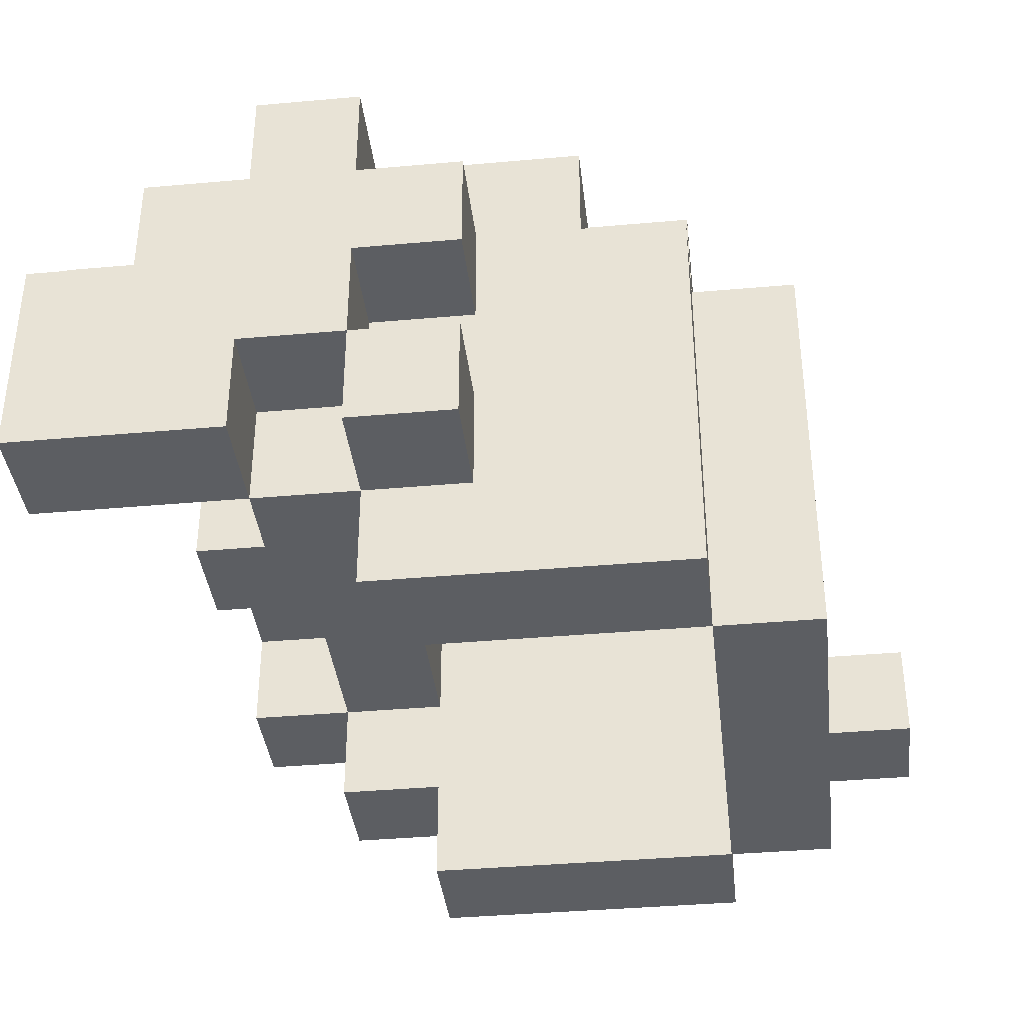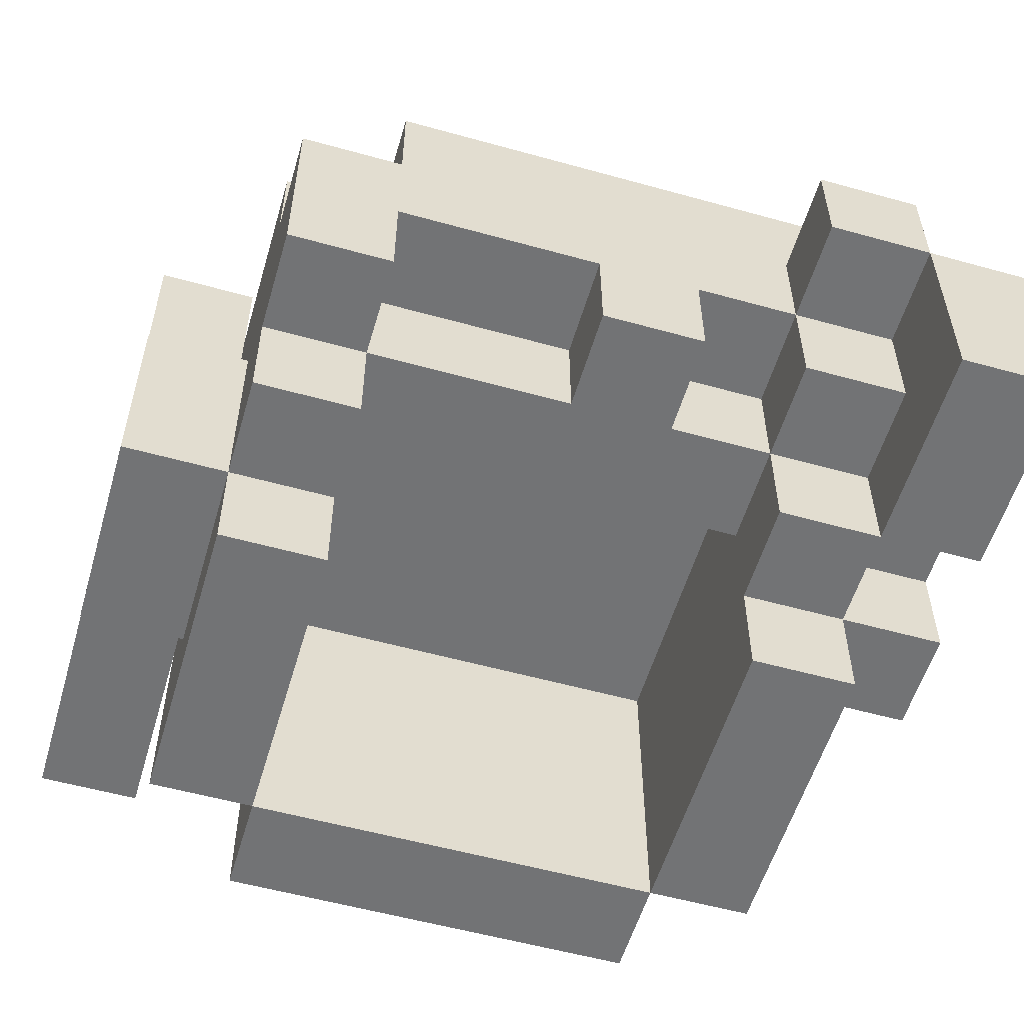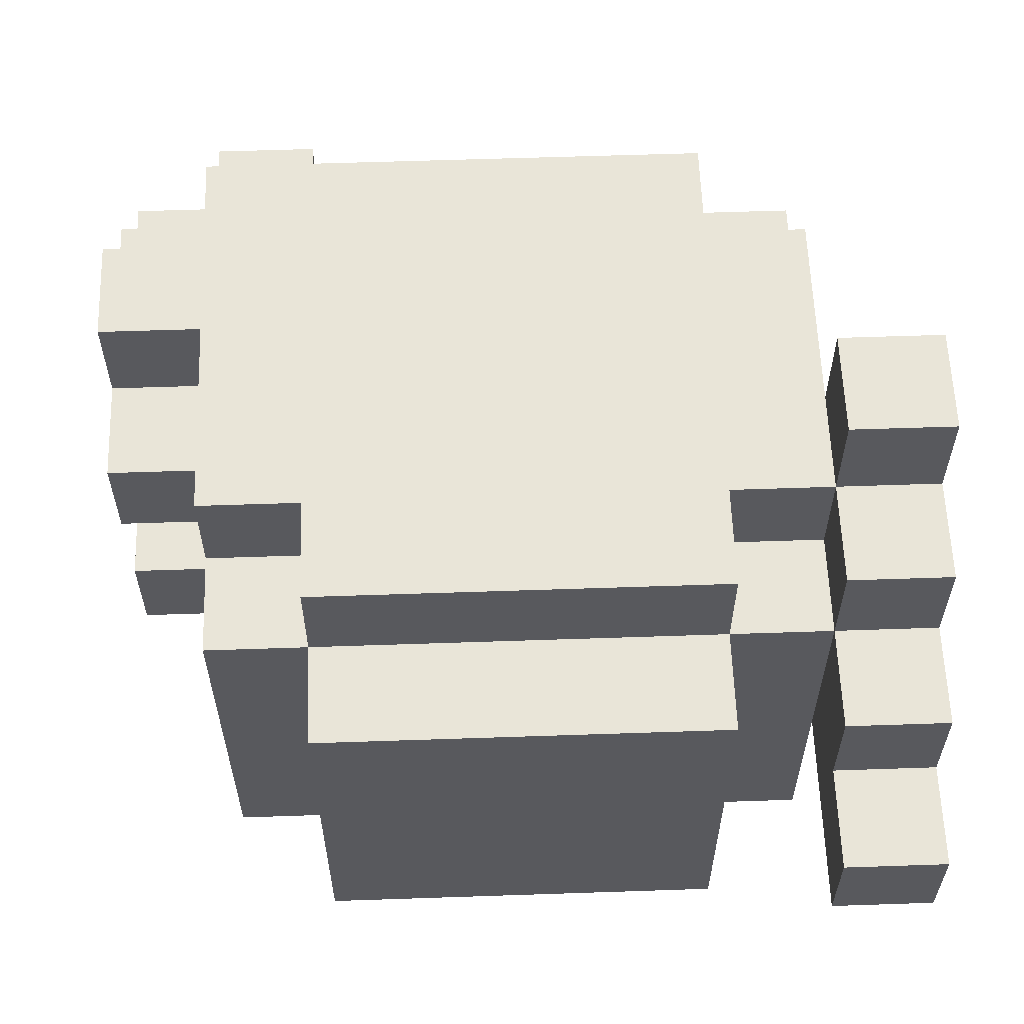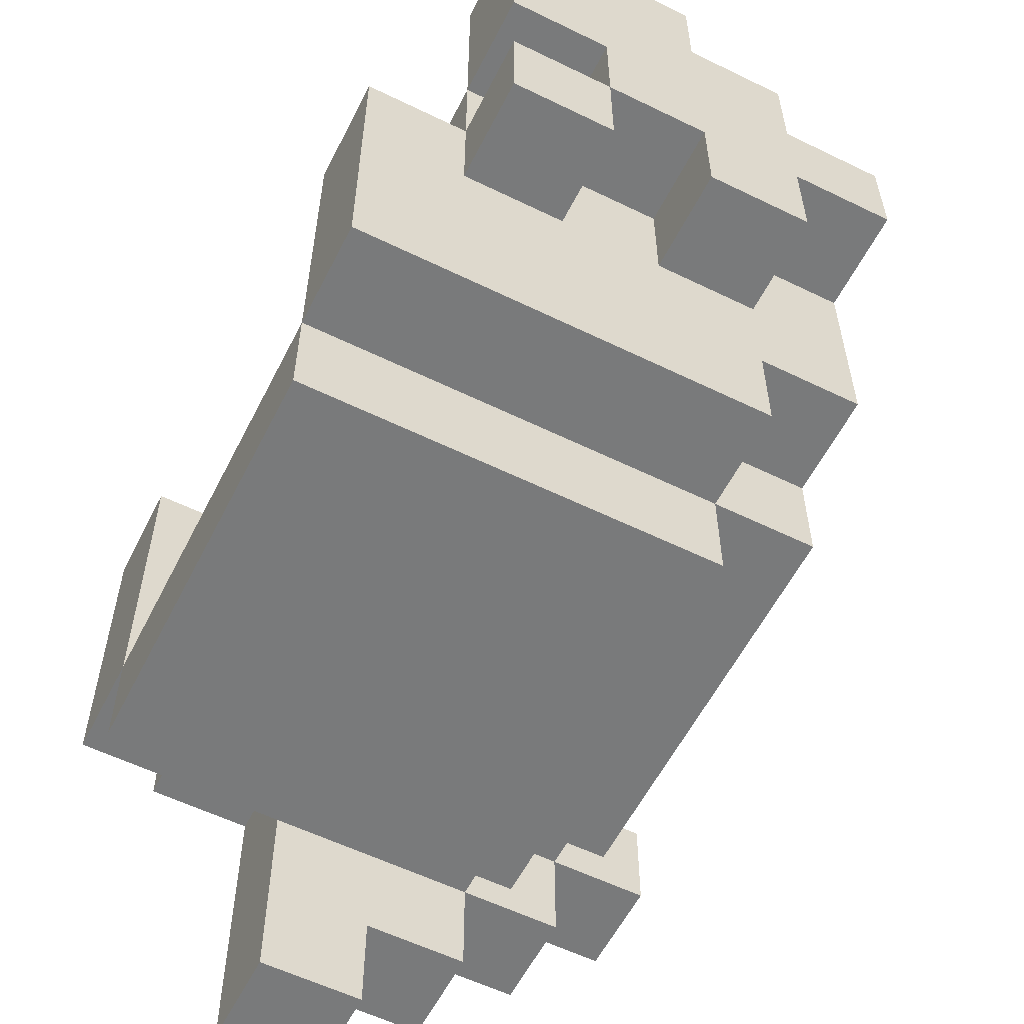
<metadata>
{"format":"obj","ext":"obj","renderer":"f3d","projection":"perspective","resolution":1024,"background":"white","views":[{"elev":-38.0,"azim":96.5,"up":"+Y"},{"elev":-55.8,"azim":-16.3,"up":"+Y"},{"elev":59.7,"azim":178.0,"up":"+Y"},{"elev":-58.0,"azim":63.2,"up":"+Z"}]}
</metadata>
<code>
o
v -0.4 0.8 -2.98e-08
v -0.4 0.8 -0.1
v -0.4 0.8 -0.2
v -0.4 0.9 -2.98e-08
v -0.4 0.9 -0.1
v -0.4 0.9 -0.2
v -0.4 0.9 -0.5
v -0.4 1 -2.98e-08
v -0.4 1 -0.1
v -0.4 1 -0.4
v -0.4 1 -0.5
v -0.4 1.1 -0.3
v -0.4 1.1 -0.4
v -0.4 1.2 -0.2
v -0.4 1.2 -0.3
v -0.4 1.3 -0.1
v -0.4 1.3 -0.2
v -0.3 0.7 -2.98e-08
v -0.3 0.7 -0.3
v -0.3 0.8 0.1
v -0.3 0.8 -2.98e-08
v -0.3 0.8 -0.1
v -0.3 0.8 -0.2
v -0.3 0.9 0.2
v -0.3 0.9 0.1
v -0.3 0.9 -2.98e-08
v -0.3 0.9 -0.2
v -0.3 0.9 -0.3
v -0.3 1 -2.98e-08
v -0.3 1 -0.1
v -0.3 1.1 0.2
v -0.3 1.1 0.1
v -0.3 1.2 0.1
v -0.3 1.2 -0.1
v -0.2 0.7 -0.3
v -0.2 0.7 -0.4
v -0.2 1.1 0.2
v -0.2 1.1 0.1
v -0.2 1.1 -0.2
v -0.2 1.1 -0.3
v -0.2 1.1 -0.4
v -0.2 1.2 0.2
v -0.2 1.2 0.1
v -0.2 1.2 -0.2
v -0.2 1.2 -0.3
v 0 0.9 0.2
v 0 0.9 0.1
v 0 1 0.2
v 0 1 0.1
v 0.2 0.7 -2.98e-08
v 0.2 0.7 -0.3
v 0.2 0.8 0.1
v 0.2 0.8 -2.98e-08
v 0.2 0.9 0.2
v 0.2 0.9 0.1
v 0.2 0.9 -2.98e-08
v 0.2 1 0.3
v 0.2 1 0.2
v 0.2 1 0.1
v 0.2 1 -2.98e-08
v 0.2 1 -0.3
v 0.2 1.1 0.3
v 0.2 1.1 0.2
v 0.3 0.8 0.3
v 0.3 0.8 0.1
v 0.3 0.9 0.2
v 0.3 0.9 0.1
v 0.3 1 0.3
v 0.3 1 0.2
v -0.3 0.9 -0.3
v -0.3 0.9 -0.5
v -0.3 1 -0.4
v -0.3 1 -0.5
v -0.3 1.1 -0.2
v -0.3 1.1 -0.3
v -0.3 1.1 -0.4
v -0.3 1.2 -0.1
v -0.3 1.2 -0.2
v -0.3 1.2 -0.3
v -0.3 1.3 -0.1
v -0.3 1.3 -0.2
v -0.2 0.7 -2.98e-08
v -0.2 0.7 -0.3
v -0.2 0.8 0.1
v -0.2 0.8 -2.98e-08
v -0.2 0.9 0.2
v -0.2 0.9 0.1
v -0.2 0.9 -2.98e-08
v -0.2 1 0.2
v -0.2 1 0.1
v -0.2 1 -2.98e-08
v -0.2 1 -0.3
v 0.1 0.9 0.2
v 0.1 0.9 0.1
v 0.1 1 0.2
v 0.1 1 0.1
v 0.2 0.7 -0.3
v 0.2 0.7 -0.4
v 0.2 1.1 -0.2
v 0.2 1.1 -0.3
v 0.2 1.1 -0.4
v 0.2 1.2 -0.2
v 0.2 1.2 -0.3
v 0.3 0.7 -2.98e-08
v 0.3 0.7 -0.3
v 0.3 0.8 0.1
v 0.3 0.8 -2.98e-08
v 0.3 0.8 -0.1
v 0.3 0.9 0.1
v 0.3 0.9 -2.98e-08
v 0.3 0.9 -0.1
v 0.3 1 0.3
v 0.3 1 0.2
v 0.3 1 -2.98e-08
v 0.3 1 -0.1
v 0.3 1.1 0.3
v 0.3 1.1 0.2
v 0.3 1.1 0.1
v 0.3 1.1 -2.98e-08
v 0.3 1.1 -0.1
v 0.3 1.1 -0.2
v 0.3 1.1 -0.3
v 0.3 1.2 0.2
v 0.3 1.2 0.1
v 0.3 1.2 -2.98e-08
v 0.3 1.2 -0.2
v 0.4 0.8 0.3
v 0.4 0.8 0.1
v 0.4 0.8 -2.98e-08
v 0.4 0.8 -0.1
v 0.4 0.9 0.1
v 0.4 0.9 -2.98e-08
v 0.4 0.9 -0.1
v 0.4 1 0.3
v 0.4 1 0.2
v 0.4 1 -2.98e-08
v 0.4 1 -0.1
v 0.4 1.1 0.2
v 0.4 1.1 0.1
v 0.4 1.1 -2.98e-08
v 0.4 1.1 -0.1
v 0.4 1.2 0.1
v 0.4 1.2 -2.98e-08
v 0.2 1 0.3
v 0.2 1.1 0.3
v 0.3 0.8 0.3
v 0.3 1 0.3
v 0.3 1.1 0.3
v 0.4 0.8 0.3
v 0.4 1 0.3
v -0.3 0.9 0.2
v -0.3 1.1 0.2
v -0.2 0.9 0.2
v -0.2 1 0.2
v -0.2 1.1 0.2
v -0.2 1.2 0.2
v 0 0.9 0.2
v 0 1 0.2
v 0.1 0.9 0.2
v 0.1 1 0.2
v 0.2 0.9 0.2
v 0.2 1 0.2
v 0.2 1.1 0.2
v 0.2 1.2 0.2
v 0.3 0.9 0.2
v 0.3 1 0.2
v 0.3 1.1 0.2
v 0.3 1.2 0.2
v 0.4 1 0.2
v 0.4 1.1 0.2
v -0.3 0.8 0.1
v -0.3 0.9 0.1
v -0.3 1.1 0.1
v -0.3 1.2 0.1
v -0.2 0.8 0.1
v -0.2 0.9 0.1
v -0.2 1 0.1
v -0.2 1.1 0.1
v -0.2 1.2 0.1
v 0 0.9 0.1
v 0 1 0.1
v 0.1 0.9 0.1
v 0.1 1 0.1
v 0.2 0.8 0.1
v 0.2 0.9 0.1
v 0.2 1 0.1
v 0.3 0.8 0.1
v 0.3 0.9 0.1
v 0.3 1.1 0.1
v 0.3 1.2 0.1
v 0.4 1.1 0.1
v 0.4 1.2 0.1
v -0.4 0.8 -2.98e-08
v -0.4 0.9 -2.98e-08
v -0.4 1 -2.98e-08
v -0.3 0.7 -2.98e-08
v -0.3 0.8 -2.98e-08
v -0.3 0.9 -2.98e-08
v -0.3 1 -2.98e-08
v -0.2 0.7 -2.98e-08
v -0.2 0.8 -2.98e-08
v 0.2 0.7 -2.98e-08
v 0.2 0.8 -2.98e-08
v 0.3 0.7 -2.98e-08
v 0.3 0.8 -2.98e-08
v 0.3 0.9 -2.98e-08
v 0.4 0.8 -2.98e-08
v 0.4 0.9 -2.98e-08
v -0.4 1 -0.1
v -0.4 1.3 -0.1
v -0.3 1 -0.1
v -0.3 1.2 -0.1
v -0.3 1.3 -0.1
v -0.2 0.7 -0.3
v -0.2 1 -0.3
v 0.2 0.7 -0.3
v 0.2 1 -0.3
v 0.3 0.8 0.1
v 0.3 0.9 0.1
v 0.4 0.8 0.1
v 0.4 0.9 0.1
v -0.2 0.9 -2.98e-08
v -0.2 1 -2.98e-08
v 0.2 0.9 -2.98e-08
v 0.2 1 -2.98e-08
v 0.3 0.9 -2.98e-08
v 0.3 1 -2.98e-08
v 0.3 1.1 -2.98e-08
v 0.3 1.2 -2.98e-08
v 0.4 0.9 -2.98e-08
v 0.4 1 -2.98e-08
v 0.4 1.1 -2.98e-08
v 0.4 1.2 -2.98e-08
v 0.3 0.8 -0.1
v 0.3 0.9 -0.1
v 0.3 1 -0.1
v 0.3 1.1 -0.1
v 0.4 0.8 -0.1
v 0.4 0.9 -0.1
v 0.4 1 -0.1
v 0.4 1.1 -0.1
v -0.4 0.8 -0.2
v -0.4 0.9 -0.2
v -0.4 1.2 -0.2
v -0.4 1.3 -0.2
v -0.3 0.8 -0.2
v -0.3 0.9 -0.2
v -0.3 1.1 -0.2
v -0.3 1.2 -0.2
v -0.3 1.3 -0.2
v -0.2 1.1 -0.2
v -0.2 1.2 -0.2
v 0.2 1.1 -0.2
v 0.2 1.2 -0.2
v 0.3 1.1 -0.2
v 0.3 1.2 -0.2
v -0.4 1.1 -0.3
v -0.4 1.2 -0.3
v -0.3 0.7 -0.3
v -0.3 0.9 -0.3
v -0.3 1.1 -0.3
v -0.3 1.2 -0.3
v -0.2 0.7 -0.3
v -0.2 1.1 -0.3
v -0.2 1.2 -0.3
v 0.2 0.7 -0.3
v 0.2 1.1 -0.3
v 0.2 1.2 -0.3
v 0.3 0.7 -0.3
v 0.3 1.1 -0.3
v -0.4 1 -0.4
v -0.4 1.1 -0.4
v -0.3 1 -0.4
v -0.3 1.1 -0.4
v -0.2 0.7 -0.4
v -0.2 1.1 -0.4
v 0.2 0.7 -0.4
v 0.2 1.1 -0.4
v -0.4 0.9 -0.5
v -0.4 1 -0.5
v -0.3 0.9 -0.5
v -0.3 1 -0.5
v -0.3 0.7 -2.98e-08
v -0.2 0.7 -2.98e-08
v 0.2 0.7 -2.98e-08
v 0.3 0.7 -2.98e-08
v -0.3 0.7 -0.3
v -0.2 0.7 -0.3
v 0.2 0.7 -0.3
v 0.3 0.7 -0.3
v -0.2 0.7 -0.4
v 0.2 0.7 -0.4
v 0.3 0.8 0.3
v 0.4 0.8 0.3
v -0.3 0.8 0.1
v -0.2 0.8 0.1
v 0.2 0.8 0.1
v 0.3 0.8 0.1
v 0.4 0.8 0.1
v -0.4 0.8 -2.98e-08
v -0.3 0.8 -2.98e-08
v -0.2 0.8 -2.98e-08
v 0.2 0.8 -2.98e-08
v 0.3 0.8 -2.98e-08
v 0.4 0.8 -2.98e-08
v -0.4 0.8 -0.1
v -0.3 0.8 -0.1
v 0.3 0.8 -0.1
v 0.4 0.8 -0.1
v -0.4 0.8 -0.2
v -0.3 0.8 -0.2
v -0.3 0.9 0.2
v -0.2 0.9 0.2
v 0 0.9 0.2
v 0.1 0.9 0.2
v 0.2 0.9 0.2
v 0.3 0.9 0.2
v -0.3 0.9 0.1
v -0.2 0.9 0.1
v 0 0.9 0.1
v 0.1 0.9 0.1
v 0.2 0.9 0.1
v 0.3 0.9 0.1
v 0.4 0.9 0.1
v -0.2 0.9 -2.98e-08
v 0.2 0.9 -2.98e-08
v 0.3 0.9 -2.98e-08
v 0.4 0.9 -2.98e-08
v -0.4 0.9 -0.2
v -0.3 0.9 -0.2
v -0.3 0.9 -0.3
v -0.4 0.9 -0.5
v -0.3 0.9 -0.5
v 0.2 1 0.3
v 0.3 1 0.3
v -0.2 1 0.2
v 0 1 0.2
v 0.1 1 0.2
v 0.2 1 0.2
v 0.3 1 0.2
v -0.2 1 0.1
v 0 1 0.1
v 0.1 1 0.1
v 0.2 1 0.1
v -0.2 1 -2.98e-08
v 0.2 1 -2.98e-08
v 0.3 1 -2.98e-08
v 0.4 1 -2.98e-08
v 0.3 1 -0.1
v 0.4 1 -0.1
v -0.2 1 -0.3
v 0.2 1 -0.3
v 0.3 0.9 -2.98e-08
v 0.4 0.9 -2.98e-08
v 0.3 0.9 -0.1
v 0.4 0.9 -0.1
v 0.3 1 0.3
v 0.4 1 0.3
v 0.3 1 0.2
v 0.4 1 0.2
v -0.4 1 -2.98e-08
v -0.3 1 -2.98e-08
v -0.4 1 -0.1
v -0.3 1 -0.1
v -0.4 1 -0.4
v -0.3 1 -0.4
v -0.4 1 -0.5
v -0.3 1 -0.5
v 0.2 1.1 0.3
v 0.3 1.1 0.3
v -0.3 1.1 0.2
v -0.2 1.1 0.2
v 0.2 1.1 0.2
v 0.3 1.1 0.2
v 0.4 1.1 0.2
v -0.3 1.1 0.1
v -0.2 1.1 0.1
v 0.3 1.1 0.1
v 0.4 1.1 0.1
v 0.3 1.1 -2.98e-08
v 0.4 1.1 -2.98e-08
v 0.3 1.1 -0.1
v 0.4 1.1 -0.1
v -0.3 1.1 -0.2
v -0.2 1.1 -0.2
v 0.2 1.1 -0.2
v 0.3 1.1 -0.2
v -0.4 1.1 -0.3
v -0.3 1.1 -0.3
v -0.2 1.1 -0.3
v 0.2 1.1 -0.3
v 0.3 1.1 -0.3
v -0.4 1.1 -0.4
v -0.3 1.1 -0.4
v -0.2 1.1 -0.4
v 0.2 1.1 -0.4
v -0.2 1.2 0.2
v 0.2 1.2 0.2
v 0.3 1.2 0.2
v -0.3 1.2 0.1
v -0.2 1.2 0.1
v 0.2 1.2 0.1
v 0.3 1.2 0.1
v 0.4 1.2 0.1
v 0.3 1.2 -2.98e-08
v 0.4 1.2 -2.98e-08
v -0.3 1.2 -0.1
v -0.4 1.2 -0.2
v -0.3 1.2 -0.2
v -0.2 1.2 -0.2
v 0.2 1.2 -0.2
v 0.3 1.2 -0.2
v -0.4 1.2 -0.3
v -0.3 1.2 -0.3
v -0.2 1.2 -0.3
v 0.2 1.2 -0.3
v -0.4 1.3 -0.1
v -0.3 1.3 -0.1
v -0.4 1.3 -0.2
v -0.3 1.3 -0.2
f 4 2 1
f 5 3 2
f 5 2 4
f 6 3 5
f 8 5 4
f 8 7 6
f 8 6 5
f 9 7 8
f 10 7 9
f 11 7 10
f 12 10 9
f 13 10 12
f 14 12 9
f 15 12 14
f 16 14 9
f 17 14 16
f 21 19 18
f 22 19 21
f 23 19 22
f 25 21 20
f 26 21 25
f 27 19 23
f 28 19 27
f 29 26 25
f 29 25 24
f 31 29 24
f 31 30 29
f 32 30 31
f 33 30 32
f 34 30 33
f 40 36 35
f 41 36 40
f 42 38 37
f 43 38 42
f 44 40 39
f 45 40 44
f 48 47 46
f 49 47 48
f 53 51 50
f 55 53 52
f 56 51 53
f 56 53 55
f 58 55 54
f 59 55 58
f 60 51 56
f 61 51 60
f 62 58 57
f 63 58 62
f 66 65 64
f 67 65 66
f 68 66 64
f 69 66 68
f 70 71 72
f 72 71 73
f 70 72 75
f 75 72 76
f 74 75 78
f 78 75 79
f 77 78 80
f 80 78 81
f 82 83 85
f 84 85 87
f 85 83 88
f 87 85 88
f 86 87 89
f 89 87 90
f 88 83 91
f 91 83 92
f 93 94 95
f 95 94 96
f 97 98 100
f 100 98 101
f 99 100 102
f 102 100 103
f 104 105 107
f 107 105 108
f 106 107 109
f 109 107 110
f 108 105 111
f 110 111 114
f 111 105 115
f 114 111 115
f 112 113 116
f 116 113 117
f 115 105 120
f 120 105 121
f 121 105 122
f 117 118 123
f 123 118 124
f 120 121 125
f 119 120 125
f 125 121 126
f 127 128 131
f 129 130 132
f 132 130 133
f 127 131 134
f 131 132 134
f 134 132 135
f 135 132 136
f 135 136 138
f 138 136 139
f 136 137 140
f 139 136 140
f 140 137 141
f 139 140 142
f 142 140 143
f 147 145 144
f 148 145 147
f 149 147 146
f 150 147 149
f 153 152 151
f 154 152 153
f 155 152 154
f 158 156 155
f 158 155 154
f 159 158 157
f 160 156 158
f 160 158 159
f 162 156 160
f 163 156 162
f 164 156 163
f 165 162 161
f 166 162 165
f 167 164 163
f 168 164 167
f 169 167 166
f 170 167 169
f 175 172 171
f 176 172 175
f 178 174 173
f 179 174 178
f 180 177 176
f 181 177 180
f 185 183 182
f 186 183 185
f 187 185 184
f 188 185 187
f 191 190 189
f 192 190 191
f 197 194 193
f 198 195 194
f 198 194 197
f 199 195 198
f 200 197 196
f 201 197 200
f 204 203 202
f 205 203 204
f 207 206 205
f 208 206 207
f 211 210 209
f 212 210 211
f 213 210 212
f 216 215 214
f 217 215 216
f 218 219 220
f 220 219 221
f 222 223 224
f 224 223 225
f 226 227 230
f 230 227 231
f 228 229 232
f 232 229 233
f 234 235 238
f 238 235 239
f 236 237 240
f 240 237 241
f 242 243 246
f 246 243 247
f 244 245 249
f 249 245 250
f 248 249 251
f 251 249 252
f 253 254 255
f 255 254 256
f 257 258 261
f 261 258 262
f 259 260 263
f 260 261 263
f 263 261 264
f 264 265 267
f 267 265 268
f 266 267 269
f 269 267 270
f 271 272 273
f 273 272 274
f 275 276 277
f 277 276 278
f 279 280 281
f 281 280 282
f 287 284 283
f 288 284 287
f 289 286 285
f 290 286 289
f 291 289 288
f 292 289 291
f 298 294 293
f 299 294 298
f 301 296 295
f 302 296 301
f 303 298 297
f 304 298 303
f 306 301 300
f 307 301 306
f 308 305 304
f 309 305 308
f 310 307 306
f 311 307 310
f 318 313 312
f 319 313 318
f 320 315 314
f 321 315 320
f 322 317 316
f 323 317 322
f 325 321 320
f 325 322 321
f 325 320 319
f 326 322 325
f 327 324 323
f 328 324 327
f 331 330 329
f 332 331 329
f 333 331 332
f 339 335 334
f 340 335 339
f 341 337 336
f 342 337 341
f 343 339 338
f 344 339 343
f 349 348 347
f 350 348 349
f 351 346 345
f 352 346 351
f 353 354 355
f 355 354 356
f 357 358 359
f 359 358 360
f 361 362 363
f 363 362 364
f 365 366 367
f 367 366 368
f 369 370 373
f 373 370 374
f 371 372 376
f 376 372 377
f 374 375 378
f 378 375 379
f 380 381 382
f 382 381 383
f 384 385 389
f 389 385 390
f 386 387 391
f 391 387 392
f 388 389 393
f 393 389 394
f 390 391 395
f 395 391 396
f 397 398 401
f 398 399 402
f 401 398 402
f 402 399 403
f 400 401 405
f 403 404 405
f 402 403 405
f 401 402 405
f 405 404 406
f 400 405 407
f 407 405 409
f 409 405 410
f 410 405 411
f 411 405 412
f 408 409 413
f 413 409 414
f 410 411 415
f 415 411 416
f 417 418 419
f 419 418 420

</code>
